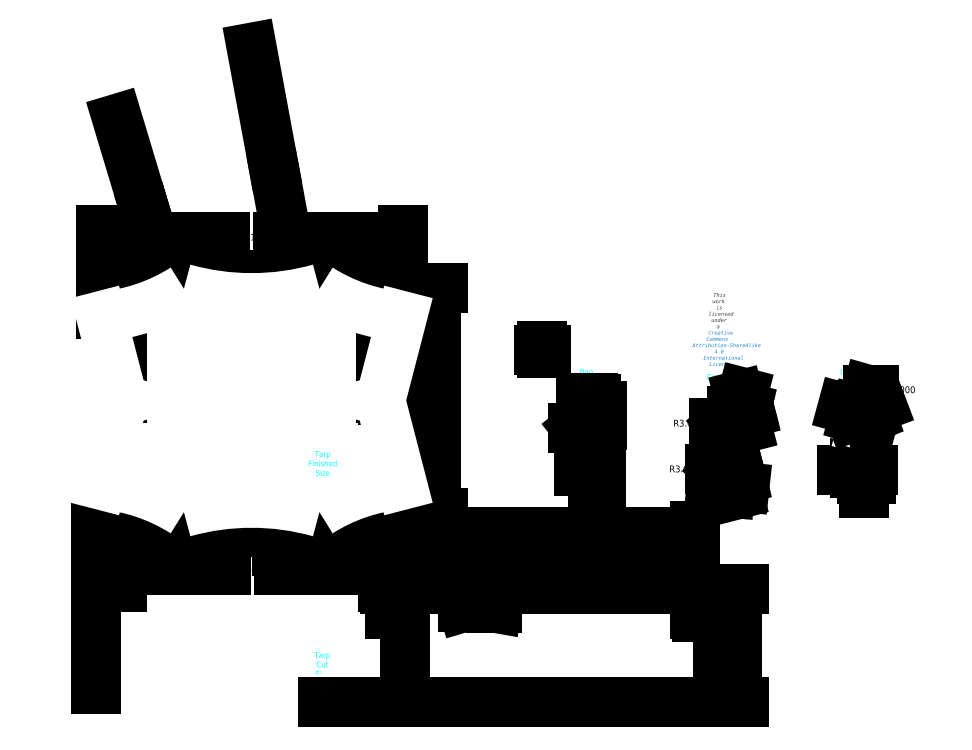
<metadata>
{"format":"dxf","ext":"dxf","renderer":"ezdxf+matplotlib","layout":"modelspace","background":"white","min_lineweight":24,"dpi":150}
</metadata>
<code>
0
SECTION
2
ENTITIES
0
MTEXT
8
0
10
330
20
210
30
0
40
0.06843
41
0
46
0
71
     5
72
     1
1
\H3;Hummingbird Hammocks\PPelican Tarp V1.5
7
textstyle11
73
     1
44
1
0
MTEXT
8
0
10
329.8
20
197.6
30
0
40
0.06843
41
0
46
0
71
     5
72
     1
1
\fHelvetica Neue,Helvetica,Arial,sans-serif|b0|i0|c0|p0;\c3618615;\H1.999;This work is licensed under a \P\c13730329;Creative Commons Attribution-ShareAlike 4 International License
7
textstyle12
73
     1
44
1
0
MTEXT
8
Labels
10
330
20
130
30
0
40
0.06843
41
0
46
0
71
     5
72
     1
1
\H3;Outside Corner Reinforcements
7
textstyle13
73
     1
44
1
0
MTEXT
8
Labels
10
330
20
170
30
0
40
0.06843
41
0
46
0
71
     5
72
     1
1
\H3;Center Reinforcements
7
textstyle14
73
     1
44
1
0
MTEXT
8
Labels
10
400
20
170
30
0
40
0.06843
41
0
46
0
71
     5
72
     1
1
\H3;Inside Corner Reinforcements
7
textstyle15
73
     1
44
1
0
MTEXT
8
Labels
10
400
20
130
30
0
40
0.06843
41
0
46
0
71
     5
72
     1
1
\H3;Pullout Reinforcements
7
textstyle16
73
     1
44
1
0
LINE
8
Reinforcements
10
397.6
20
113.2
30
0
11
397.6
21
115.2
31
0
0
LINE
8
Reinforcements
10
400.6
20
113.2
30
0
11
400.6
21
115.2
31
0
0
LINE
8
Reinforcements
10
397.6
20
116.2
30
0
11
397.6
21
118.2
31
0
0
LINE
8
Reinforcements
10
57
20
134.2
30
0
11
55.59
21
135.6
31
0
0
LINE
8
Reinforcements
10
108
20
134.2
30
0
11
106.6
21
135.6
31
0
0
LINE
8
Reinforcements
10
57
20
183
30
0
11
55.59
21
184.4
31
0
0
LINE
8
Reinforcements
10
108
20
183
30
0
11
106.6
21
184.4
31
0
0
LINE
8
Reinforcements
10
402.6
20
118.2
30
0
11
402.6
21
120.2
31
0
0
LINE
8
Reinforcements
10
397.6
20
115.2
30
0
11
399.6
21
115.2
31
0
0
LINE
8
Reinforcements
10
400.6
20
115.2
30
0
11
402.6
21
115.2
31
0
0
LINE
8
Reinforcements
10
397.6
20
118.2
30
0
11
399.6
21
118.2
31
0
0
LINE
8
Reinforcements
10
55.59
20
135.6
30
0
11
57
21
137
31
0
0
LINE
8
Reinforcements
10
106.6
20
135.6
30
0
11
108
21
137
31
0
0
LINE
8
Reinforcements
10
55.59
20
184.4
30
0
11
57
21
185.8
31
0
0
LINE
8
Reinforcements
10
106.6
20
184.4
30
0
11
108
21
185.8
31
0
0
LINE
8
Reinforcements
10
402.6
20
120.2
30
0
11
404.6
21
120.2
31
0
0
LINE
8
Reinforcements
10
399.6
20
115.2
30
0
11
399.6
21
113.2
31
0
0
LINE
8
Reinforcements
10
402.6
20
115.2
30
0
11
402.6
21
113.2
31
0
0
LINE
8
Reinforcements
10
399.6
20
118.2
30
0
11
399.6
21
116.2
31
0
0
LINE
8
Reinforcements
10
57
20
137
30
0
11
58.41
21
135.6
31
0
0
LINE
8
Reinforcements
10
108
20
137
30
0
11
109.4
21
135.6
31
0
0
LINE
8
Reinforcements
10
57
20
185.8
30
0
11
58.41
21
184.4
31
0
0
LINE
8
BagCutSize
10
256
20
122
30
0
11
263
21
122
31
0
0
LINE
8
Reinforcements
10
108
20
185.8
30
0
11
109.4
21
184.4
31
0
0
LINE
8
Reinforcements
10
404.6
20
120.2
30
0
11
404.6
21
118.2
31
0
0
LINE
8
BagCutSize
10
256
20
122
30
0
11
256
21
99.5
31
0
0
LINE
8
Reinforcements
10
399.6
20
113.2
30
0
11
397.6
21
113.2
31
0
0
LINE
8
Reinforcements
10
402.6
20
113.2
30
0
11
400.6
21
113.2
31
0
0
LINE
8
BagCutSize
10
256
20
99.5
30
0
11
263
21
99.5
31
0
0
LINE
8
Reinforcements
10
399.6
20
116.2
30
0
11
397.6
21
116.2
31
0
0
LINE
8
Reinforcements
10
58.41
20
135.6
30
0
11
57
21
134.2
31
0
0
LINE
8
Reinforcements
10
109.4
20
135.6
30
0
11
108
21
134.2
31
0
0
LINE
8
Reinforcements
10
58.41
20
184.4
30
0
11
57
21
183
31
0
0
LINE
8
Reinforcements
10
109.4
20
184.4
30
0
11
108
21
183
31
0
0
LINE
8
Reinforcements
10
404.6
20
118.2
30
0
11
402.6
21
118.2
31
0
0
MTEXT
8
Labels
10
120.2
20
126.6
30
0
40
0.06843
41
0
46
0
71
     5
72
     1
1
\H3;Tarp Finished Size
7
textstyle17
73
     1
44
1
0
MTEXT
8
Labels
10
120
20
20
30
0
40
0.06843
41
0
46
0
71
     5
72
     1
1
\H3;Tarp Cut Size
7
textstyle18
73
     1
44
1
0
DIMENSION
8
Dimensions
280
     0
2
*D1
10
404.6
20
123
30
0
11
403.6
21
123.1
31
0
70
   161
71
     5
42
2
73
     0
74
     0
75
     0
3
QCADDimStyle
13
402.6
23
120.2
33
0
14
404.6
24
120.2
34
0
0
DIMENSION
8
Dimensions
280
     0
2
*D2
10
407
20
118.2
30
0
11
406.9
21
119.2
31
0
70
   161
71
     5
42
2
73
     0
74
     0
75
     0
3
QCADDimStyle
13
404.6
23
120.2
33
0
14
404.6
24
118.2
34
0
0
LINE
8
CutSize
10
155.8
20
45.28
30
0
11
167.6
21
-0.008216
31
0
0
LINE
8
CutSize
10
2.259
20
14.71
30
0
11
14
21
60
31
0
0
LINE
8
CutSize
10
167.6
20
-0.008216
30
0
11
305.6
21
-0.008216
31
0
0
LINE
8
CutSize
10
14
20
60
30
0
11
152
21
60
31
0
0
LINE
8
Reinforcements
10
328.1
20
116.2
30
0
11
328.8
21
113.3
31
0
0
LINE
8
Reinforcements
10
318.4
20
154.7
30
0
11
319.2
21
157.6
31
0
0
LINE
8
Reinforcements
10
318.4
20
154.7
30
0
11
319.2
21
151.8
31
0
0
LINE
8
CutSize
10
305.6
20
-0.008216
30
0
11
317.3
21
45.28
31
0
0
LINE
8
CutSize
10
152
20
60
30
0
11
163.7
21
14.71
31
0
0
LINE
8
Reinforcements
10
328.1
20
111.8
30
0
11
328.8
21
108.9
31
0
0
LINE
8
Reinforcements
10
336.1
20
119.8
30
0
11
336.8
21
116.9
31
0
0
LINE
8
Reinforcements
10
333.1
20
111.8
30
0
11
333.8
21
108.9
31
0
0
LINE
8
Reinforcements
10
339
20
154.7
30
0
11
339.8
21
157.6
31
0
0
LINE
8
Reinforcements
10
339
20
154.7
30
0
11
339.8
21
151.8
31
0
0
ARC
8
Reinforcements
10
317.1
20
18.04
30
0
40
96
50
82.99
51
84.78
0
ARC
8
CutSize
10
170.3
20
-80.49
30
0
40
95.43
50
93.92
51
122.5
0
ARC
8
CutSize
10
323.8
20
140.5
30
0
40
95.43
50
237.5
51
266.1
0
ARC
8
Reinforcements
10
441.5
20
66.6
30
0
40
96
50
109.8
51
111.6
0
ARC
8
Reinforcements
10
317.1
20
13.58
30
0
40
96
50
82.99
51
84.78
0
ARC
8
Reinforcements
10
322.1
20
13.58
30
0
40
96
50
82.99
51
84.78
0
LINE
8
FinishedBag
10
263.2
20
157
30
0
11
257
21
157
31
0
0
ARC
8
Reinforcements
10
325.1
20
21.58
30
0
40
96
50
82.99
51
84.78
0
ARC
8
Reinforcements
10
431.5
20
58.6
30
0
40
96
50
109.8
51
111.6
0
LINE
8
FinishedBag
10
263.2
20
156
30
0
11
263.2
21
157
31
0
0
ARC
8
Reinforcements
10
431.5
20
62.6
30
0
40
96
50
109.8
51
111.6
0
ARC
8
Reinforcements
10
438.5
20
58.6
30
0
40
96
50
109.8
51
111.6
0
LINE
8
FinishedBag
10
257
20
157
30
0
11
257
21
156
31
0
0
ARC
8
CutSize
10
-4.257
20
-80.49
30
0
40
95.43
50
57.51
51
86.08
0
MTEXT
8
Labels
10
260
20
130.2
30
0
40
0.06843
41
0
46
0
71
     5
72
     1
1
\H3;Bag Cut Size
7
textstyle19
73
     1
44
1
0
LINE
8
FinishedBag
10
257
20
156
30
0
11
263.2
21
156
31
0
0
ARC
8
CutSize
10
149.3
20
140.5
30
0
40
95.43
50
273.9
51
302.5
0
MTEXT
8
Labels
10
260
20
170.3
30
0
40
0.06843
41
0
46
0
71
     5
72
     1
1
\H3;Bag Finished Size
7
textstyle20
73
     1
44
1
0
LINE
8
FinishedBag
10
257
20
156
30
0
11
257
21
149
31
0
0
ARC
8
CutSize
10
83
20
-127
30
0
40
132
50
74.17
51
105.8
0
ARC
8
CutSize
10
236.6
20
187
30
0
40
132
50
254.2
51
285.8
0
ARC
8
FinishedBag
10
261.3
20
149
30
0
40
2
50
270
51
0
0
ARC
8
Reinforcements
10
370.3
20
28.89
30
0
40
132
50
74.17
51
75.48
0
ARC
8
Reinforcements
10
360.3
20
24.89
30
0
40
132
50
74.17
51
75.48
0
ARC
8
Reinforcements
10
360.3
20
20.89
30
0
40
132
50
74.17
51
75.48
0
ARC
8
FinishedBag
10
259
20
149
30
0
40
2
50
180
51
270
0
ARC
8
Reinforcements
10
367.3
20
20.89
30
0
40
132
50
74.17
51
75.48
0
ARC
8
Reinforcements
10
396.3
20
151.9
30
0
40
3
50
20.67
51
164.8
0
LINE
8
FinishedBag
10
259
20
147
30
0
11
261.3
21
147
31
0
0
ARC
8
Reinforcements
10
406.3
20
155.9
30
0
40
3
50
20.67
51
164.8
0
ARC
8
Reinforcements
10
396.3
20
147.9
30
0
40
3
50
20.67
51
164.8
0
LINE
8
FinishedBag
10
263.3
20
149
30
0
11
263.2
21
156
31
0
0
ARC
8
Reinforcements
10
403.3
20
147.9
30
0
40
3
50
20.67
51
164.8
0
ARC
8
Reinforcements
10
328.8
20
113.3
30
0
40
3
50
104.5
51
173.9
0
ARC
8
Reinforcements
10
328.8
20
108.9
30
0
40
3
50
104.5
51
173.9
0
ARC
8
Reinforcements
10
333.8
20
108.9
30
0
40
3
50
104.5
51
173.9
0
ARC
8
Reinforcements
10
336.8
20
116.9
30
0
40
3
50
104.5
51
173.9
0
DIMENSION
8
Dimensions
280
     0
2
*D3
10
263.2
20
159.2
30
0
11
260.1
21
163.3
31
0
70
    32
71
     5
42
6.25
73
     0
74
     0
75
     0
3
QCADDimStyle
13
257
23
157
33
0
14
263.2
24
157
34
0
0
ARC
8
Reinforcements
10
318.4
20
154.7
30
0
40
3
50
75.47
51
284.5
0
ARC
8
Reinforcements
10
339
20
154.7
30
0
40
3
50
75.47
51
284.5
0
ARC
8
FinishedTarp
10
1.592
20
114.3
30
0
40
3
50
20.62
51
59.32
0
ARC
8
FinishedTarp
10
1.633
20
205.7
30
0
40
3
50
299.7
51
339.4
0
DIMENSION
8
Dimensions
280
     0
2
*D4
10
265
20
156
30
0
11
269.1
21
156.5
31
0
70
    32
71
     5
42
1
73
     0
74
     0
75
     0
3
QCADDimStyle
13
263.2
23
157
33
0
14
263.2
24
156
34
0
50
90
0
ARC
8
FinishedTarp
10
46.52
20
220
30
0
40
3
50
225.5
51
330.3
0
ARC
8
FinishedTarp
10
46.52
20
100
30
0
40
3
50
29.67
51
134.5
0
DIMENSION
8
Dimensions
280
     0
2
*D5
10
266.5
20
147
30
0
11
266.5
21
152
31
0
70
    32
71
     5
42
10
73
     0
74
     0
75
     0
3
QCADDimStyle
13
263.2
23
157
33
0
14
261.3
24
147
34
0
50
90
0
ARC
8
FinishedTarp
10
118.5
20
220
30
0
40
3
50
209.7
51
314.5
0
ARC
8
FinishedTarp
10
118.5
20
100
30
0
40
3
50
45.47
51
150.3
0
ARC
8
FinishedTarp
10
163.4
20
205.7
30
0
40
3
50
200.6
51
240
0
LINE
8
BagCutSize
10
263
20
122
30
0
11
263
21
99.5
31
0
0
ARC
8
FinishedTarp
10
163.4
20
114.3
30
0
40
3
50
120.1
51
159.4
0
ARC
8
FinishedTarp
10
151.5
20
160
30
0
40
3
50
89.94
51
270.1
0
DIMENSION
8
Dimensions
280
     0
2
*D6
10
263
20
125
30
0
11
259.5
21
129
31
0
70
    32
71
     5
42
7
73
     0
74
     0
75
     0
3
QCADDimStyle
13
256
23
122
33
0
14
263
24
122
34
0
0
ARC
8
FinishedTarp
10
13.52
20
160
30
0
40
3
50
269.9
51
90.06
0
ARC
8
FinishedTarp
10
82.52
20
-27
30
0
40
132.5
50
74.25
51
105.8
0
DIMENSION
8
Dimensions
280
     0
2
*D7
10
266
20
99.5
30
0
11
266
21
110.8
31
0
70
    32
71
     5
42
22.5
73
     0
74
     0
75
     0
3
QCADDimStyle
13
263
23
122
33
0
14
263
24
99.5
34
0
50
90
0
ARC
8
FinishedTarp
10
82.52
20
347
30
0
40
132.5
50
254.2
51
285.8
0
ARC
8
FinishedTarp
10
170.1
20
300.4
30
0
40
95.99
50
237.5
51
265.5
0
DIMENSION
8
Dimensions
280
     0
2
*D8
10
259.2
20
148.8
30
0
11
246.7
21
145.4
31
0
70
    36
71
     5
42
2
73
     0
74
     0
75
     0
3
QCADDimStyle
15
257.6
25
147.6
35
0
40
0
0
ARC
8
FinishedTarp
10
170.1
20
19.6
30
0
40
95.99
50
94.5
51
122.5
0
LINE
8
FinishedTarp
10
151
20
160.1
30
0
11
162.6
21
204.7
31
0
0
LINE
8
FinishedTarp
10
151
20
159.9
30
0
11
162.6
21
115.3
31
0
0
ARC
8
FinishedTarp
10
-5.082
20
300.4
30
0
40
95.99
50
274.5
51
302.5
0
ARC
8
FinishedTarp
10
-5.082
20
19.6
30
0
40
95.99
50
57.47
51
85.5
0
LINE
8
FinishedTarp
10
2.442
20
115.3
30
0
11
14
21
159.9
31
0
0
LINE
8
FinishedTarp
10
2.442
20
204.7
30
0
11
14
21
160.1
31
0
0
LINE
8
FinishedTarp
10
16.51
20
159.8
30
0
11
148.5
21
159.8
31
0
0
LINE
8
FinishedTarp
10
16.51
20
160.2
30
0
11
148.5
21
160.3
31
0
0
LINE
8
0
10
151
20
160.1
30
0
11
151
21
159.9
31
0
0
LINE
8
0
10
150.8
20
160.2
30
0
11
150.8
21
159.8
31
0
0
LINE
8
0
10
14.24
20
160.2
30
0
11
14.24
21
159.8
31
0
0
LEADER
8
0
3
QCADDimStyle
76
     2
10
8.273
20
137.1
30
0
10
-0.2214
20
131.8
30
0
0
LINE
8
0
10
14
20
160.1
30
0
11
14
21
159.9
31
0
0
MTEXT
8
0
10
-13
20
129
30
0
40
0.06843
41
0
46
0
71
     5
72
     1
1
\H2;Bag Attachment Location
7
textstyle21
73
     1
44
1
0
DIMENSION
8
Dimensions
280
     0
2
*D9
10
162.6
20
246.6
30
0
11
82.52
21
246.6
31
0
70
    32
71
     5
42
160.1
73
     0
74
     0
75
     0
3
QCADDimStyle
13
2.442
23
204.7
33
0
14
162.6
24
204.7
34
0
0
DIMENSION
8
Dimensions
280
     0
2
*D10
10
151
20
236.6
30
0
11
82.52
21
237.5
31
0
70
   160
71
     5
42
137
73
     0
74
     0
75
     0
3
QCADDimStyle
13
14
23
160
33
0
14
151
24
160
34
0
0
DIMENSION
8
Dimensions
280
     0
2
*D11
10
46.54
20
226.6
30
0
11
24.49
21
226.6
31
0
70
    32
71
     5
42
44.1
73
     0
74
     0
75
     0
3
QCADDimStyle
13
2.442
23
204.7
33
0
14
46.54
24
219.5
34
0
0
DIMENSION
8
Dimensions
280
     0
2
*D12
10
118.5
20
226.6
30
0
11
82.52
21
227.5
31
0
70
   160
71
     5
42
71.95
73
     0
74
     0
75
     0
3
QCADDimStyle
13
46.54
23
219.5
33
0
14
118.5
24
219.5
34
0
0
DIMENSION
8
Dimensions
280
     0
2
*D13
10
162.6
20
226.6
30
0
11
140.5
21
226.6
31
0
70
    32
71
     5
42
44.1
73
     0
74
     0
75
     0
3
QCADDimStyle
13
118.5
23
219.5
33
0
14
162.6
24
204.7
34
0
0
DIMENSION
8
Dimensions
280
     0
2
*D14
10
317.3
20
90
30
0
11
158.7
21
90
31
0
70
    32
71
     5
42
317.3
73
     0
74
     0
75
     0
3
QCADDimStyle
13
0
23
6
33
0
14
317.3
24
45.28
34
0
0
DIMENSION
8
Dimensions
280
     0
2
*D15
10
163.7
20
80
30
0
11
81.87
21
80
31
0
70
    32
71
     5
42
163.7
73
     0
74
     0
75
     0
3
QCADDimStyle
13
0
23
6
33
0
14
163.7
24
14.71
34
0
0
DIMENSION
8
Dimensions
280
     0
2
*D16
10
152
20
70
30
0
11
83
21
70
31
0
70
    32
71
     5
42
138
73
     0
74
     0
75
     0
3
QCADDimStyle
13
14
23
60
33
0
14
152
24
60
34
0
0
DIMENSION
8
Dimensions
280
     0
2
*D17
10
200.6
20
70
30
0
11
178.2
21
70
31
0
70
    32
71
     5
42
44.74
73
     0
74
     0
75
     0
3
QCADDimStyle
13
155.8
23
45.28
33
0
14
200.6
24
59.99
34
0
0
DIMENSION
8
Dimensions
280
     0
2
*D18
10
272.6
20
70
30
0
11
236.6
21
70
31
0
70
    32
71
     5
42
72
73
     0
74
     0
75
     0
3
QCADDimStyle
13
200.6
23
59.99
33
0
14
272.6
24
59.99
34
0
0
DIMENSION
8
Dimensions
280
     0
2
*D19
10
317.3
20
70
30
0
11
294.9
21
70
31
0
70
    32
71
     5
42
44.74
73
     0
74
     0
75
     0
3
QCADDimStyle
13
272.6
23
59.99
33
0
14
317.3
24
45.28
34
0
0
DIMENSION
8
Dimensions
280
     0
2
*D20
10
340
20
-1.35e-14
30
0
11
340
21
30
31
0
70
    32
71
     5
42
60
73
     0
74
     0
75
     0
3
QCADDimStyle
13
152
23
60
33
0
14
119
24
0
34
0
50
90
0
DIMENSION
8
Dimensions
280
     0
2
*D21
10
330
20
45.28
30
0
11
341.7
21
52.64
31
0
70
    32
71
     5
42
14.71
73
     0
74
     0
75
     0
3
QCADDimStyle
13
272.6
23
59.99
33
0
14
317.3
24
45.28
34
0
50
90
0
DIMENSION
8
Dimensions
280
     0
2
*D22
10
330
20
-1.5e-15
30
0
11
330
21
22.64
31
0
70
    32
71
     5
42
45.28
73
     0
74
     0
75
     0
3
QCADDimStyle
13
317.3
23
45.28
33
0
14
305.6
24
0
34
0
50
90
0
DIMENSION
8
Dimensions
280
     0
2
*D23
10
170.2
20
115.3
30
0
11
170.2
21
137.6
31
0
70
    32
71
     5
42
44.7
73
     0
74
     0
75
     0
3
QCADDimStyle
13
151
23
160
33
0
14
162.6
24
115.3
34
0
50
90
0
DIMENSION
8
Dimensions
280
     0
2
*D24
10
170.2
20
115.3
30
0
11
178.3
21
107.9
31
0
70
    32
71
     5
42
14.77
73
     0
74
     0
75
     0
3
QCADDimStyle
13
118.5
23
100.5
33
0
14
162.6
24
115.3
34
0
50
90
0
DIMENSION
8
Dimensions
280
     0
2
*D25
10
170.2
20
160
30
0
11
169.2
21
189.7
31
0
70
   160
71
     5
42
59.47
73
     0
74
     0
75
     0
3
QCADDimStyle
13
118.5
23
219.5
33
0
14
151
24
160
34
0
50
90
0
DIMENSION
8
Dimensions
280
     0
2
*D26
10
180.2
20
100.5
30
0
11
179.2
21
160
31
0
70
   160
71
     5
42
118.9
73
     0
74
     0
75
     0
3
QCADDimStyle
13
118.5
23
219.5
33
0
14
118.5
24
100.5
34
0
50
90
0
DIMENSION
8
Dimensions
280
     0
2
*D27
10
340.6
20
154.3
30
0
11
352.3
21
152.8
31
0
70
    33
71
     5
42
3
73
     0
74
     0
75
     0
3
QCADDimStyle
13
339.8
23
157.6
33
0
14
339
24
154.7
34
0
0
DIMENSION
8
Dimensions
280
     0
2
*D28
10
343.3
20
152.7
30
0
11
350.8
21
156.2
31
0
70
    33
71
     5
42
3
73
     0
74
     0
75
     0
3
QCADDimStyle
13
339
23
154.7
33
0
14
339.8
24
151.8
34
0
0
DIMENSION
8
Dimensions
280
     0
2
*D29
10
405.6
20
153.6
30
0
11
401.1
21
142.7
31
0
70
    33
71
     5
42
3
73
     0
74
     0
75
     0
3
QCADDimStyle
13
403.4
23
156.7
33
0
14
406.3
24
155.9
34
0
0
DIMENSION
8
Dimensions
280
     0
2
*D30
10
409.9
20
154.7
30
0
11
412.6
21
143.2
31
0
70
    33
71
     5
42
3
73
     0
74
     0
75
     0
3
QCADDimStyle
13
406.3
23
155.9
33
0
14
409.1
24
156.9
34
0
0
DIMENSION
8
Dimensions
280
     0
2
*D31
10
336.6
20
114.8
30
0
11
333.9
21
103.4
31
0
70
    33
71
     5
42
3
73
     0
74
     0
75
     0
3
QCADDimStyle
13
333.9
23
117.2
33
0
14
336.8
24
116.9
34
0
0
DIMENSION
8
Dimensions
280
     0
2
*D32
10
338.7
20
117.3
30
0
11
346.2
21
120.8
31
0
70
    33
71
     5
42
3
73
     0
74
     0
75
     0
3
QCADDimStyle
13
336.1
23
119.8
33
0
14
336.8
24
116.9
34
0
0
DIMENSION
8
Dimensions
280
     0
2
*D33
10
339
20
154.7
30
0
11
315.3
21
148
31
0
70
    36
71
     5
42
3
73
     0
74
     0
75
     0
3
QCADDimStyle
15
336.8
25
152.7
35
0
40
0
0
DIMENSION
8
Dimensions
280
     0
2
*D34
10
406.3
20
155.9
30
0
11
425.1
21
165.7
31
0
70
    36
71
     5
42
3
73
     0
74
     0
75
     0
3
QCADDimStyle
15
407.1
25
158.8
35
0
40
0
0
DIMENSION
8
Dimensions
280
     0
2
*D35
10
336.8
20
116.9
30
0
11
313.2
21
123.7
31
0
70
    36
71
     5
42
3
73
     0
74
     0
75
     0
3
QCADDimStyle
15
334.6
25
118.9
35
0
40
0
0
DIMENSION
8
Dimensions
280
     0
2
*D36
10
11.24
20
309.3
30
0
11
26.04
21
263.4
31
0
70
   164
71
     5
42
96.5
73
     0
74
     0
75
     0
3
QCADDimStyle
15
39.05
25
216.9
35
0
40
0
0
DIMENSION
8
Dimensions
280
     0
2
*D37
10
82.52
20
347
30
0
11
95.5
21
282
31
0
70
   164
71
     5
42
132.5
73
     0
74
     0
75
     0
3
QCADDimStyle
15
106.6
25
216.7
35
0
40
0
0
DIMENSION
8
Dimensions
280
     0
2
*D38
10
165.3
20
149.3
30
0
11
212.4
21
50.34
31
0
70
    36
71
     5
42
96
73
     0
74
     0
75
     0
3
QCADDimStyle
15
192.6
25
57.24
35
0
40
0
0
DIMENSION
8
Dimensions
280
     0
2
*D39
10
236.6
20
187
30
0
11
193.3
21
49.84
31
0
70
    36
71
     5
42
132
73
     0
74
     0
75
     0
3
QCADDimStyle
15
214
25
56.94
35
0
40
0
0
LINE
8
0
10
2.695
20
204.7
30
0
11
14.24
21
160.2
31
0
0
ARC
8
0
10
-5.082
20
300.4
30
0
40
96.24
50
274.7
51
302.5
0
ARC
8
0
10
82.52
20
347
30
0
40
132.8
50
254.3
51
285.7
0
ARC
8
0
10
170.1
20
300.4
30
0
40
96.24
50
237.5
51
265.3
0
LINE
8
0
10
150.8
20
160.2
30
0
11
162.3
21
204.7
31
0
0
LINE
8
0
10
150.8
20
159.8
30
0
11
162.3
21
115.3
31
0
0
ARC
8
0
10
170.1
20
19.6
30
0
40
96.24
50
94.67
51
122.5
0
ARC
8
0
10
82.52
20
-27
30
0
40
132.8
50
74.29
51
105.7
0
ARC
8
0
10
-5.082
20
19.6
30
0
40
96.24
50
57.53
51
85.33
0
LINE
8
0
10
2.695
20
115.3
30
0
11
14.24
21
159.8
31
0
0
ENDSEC
0
EOF

</code>
